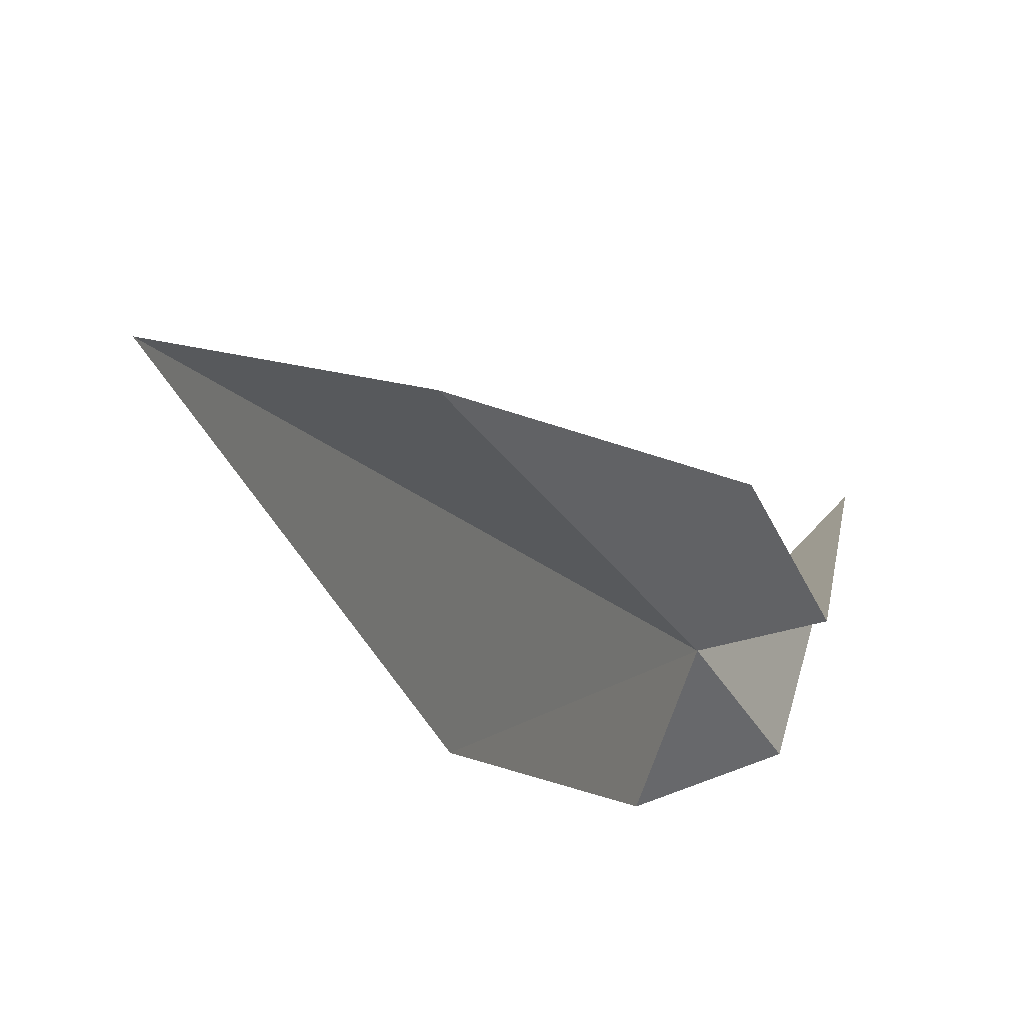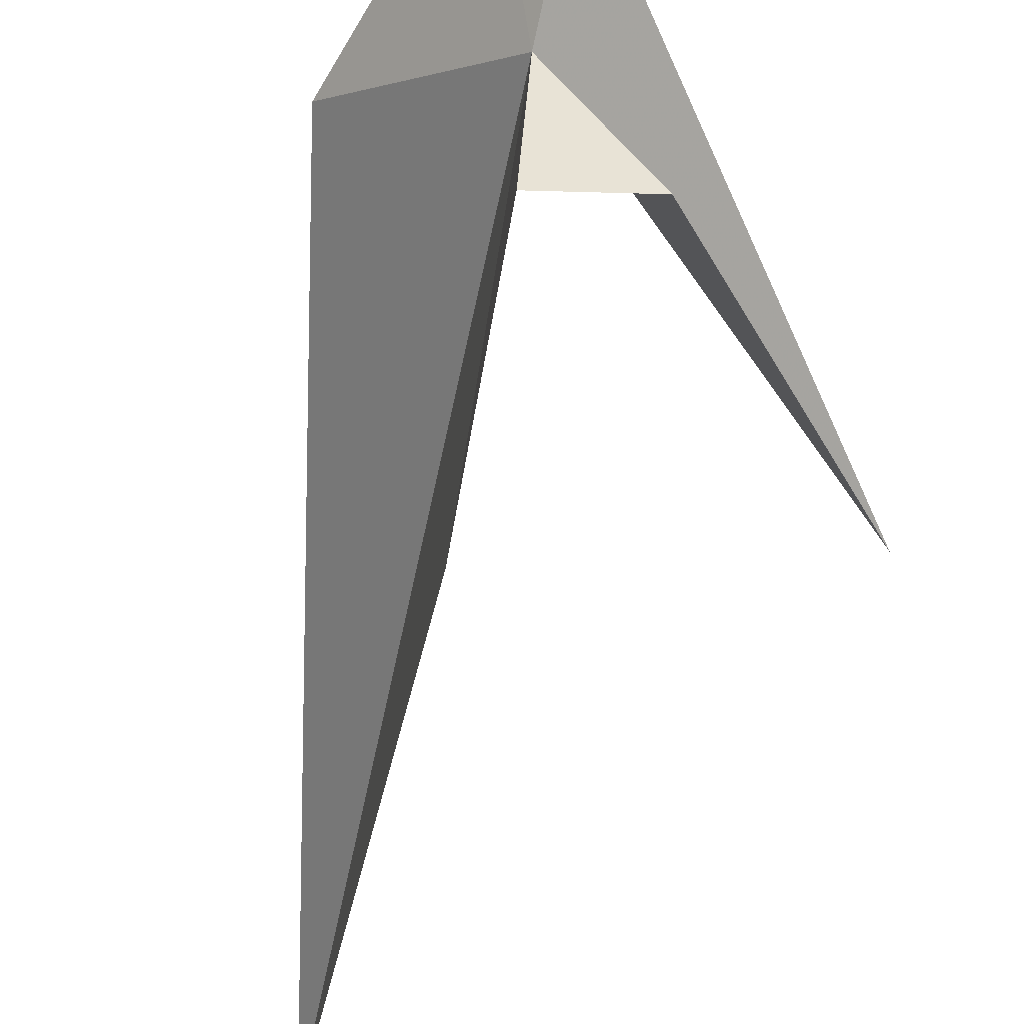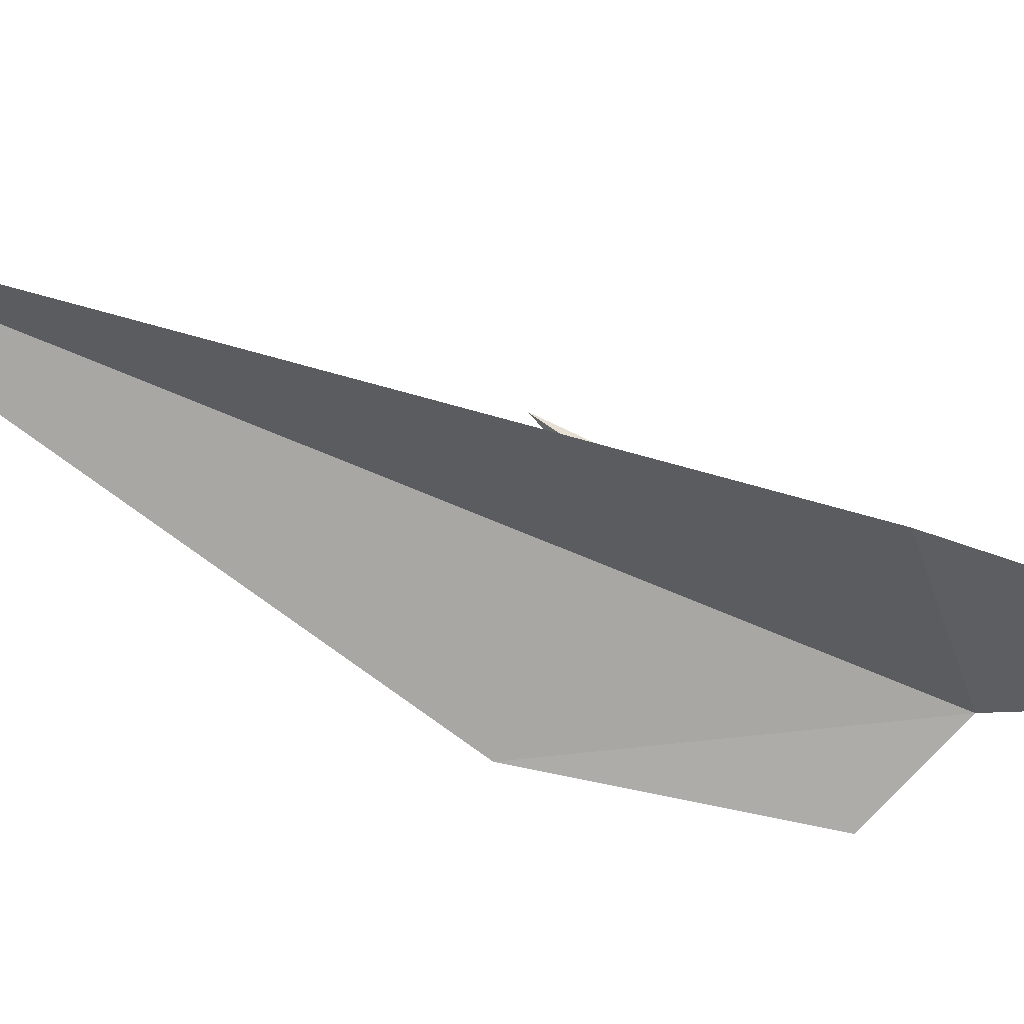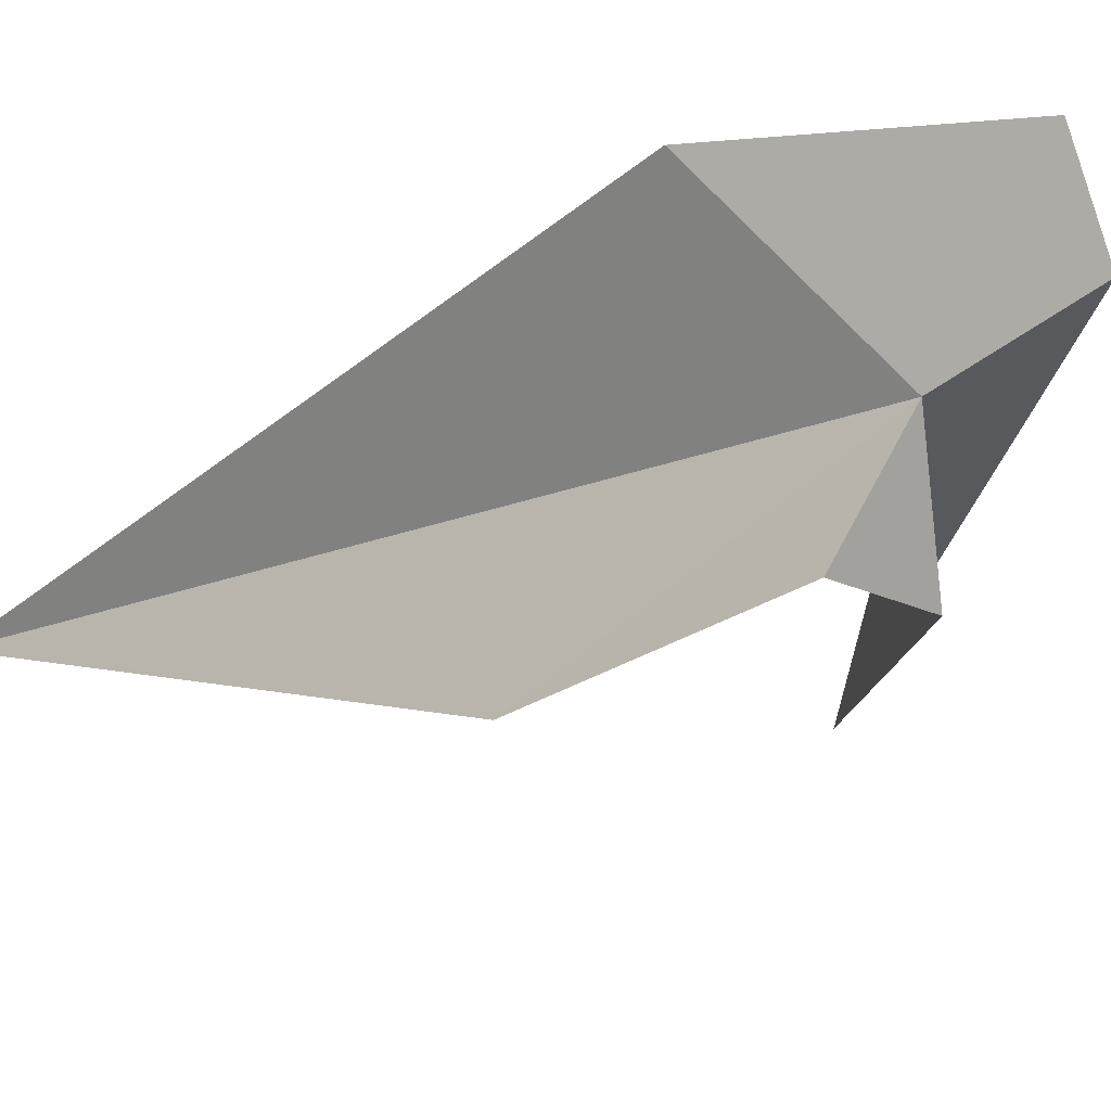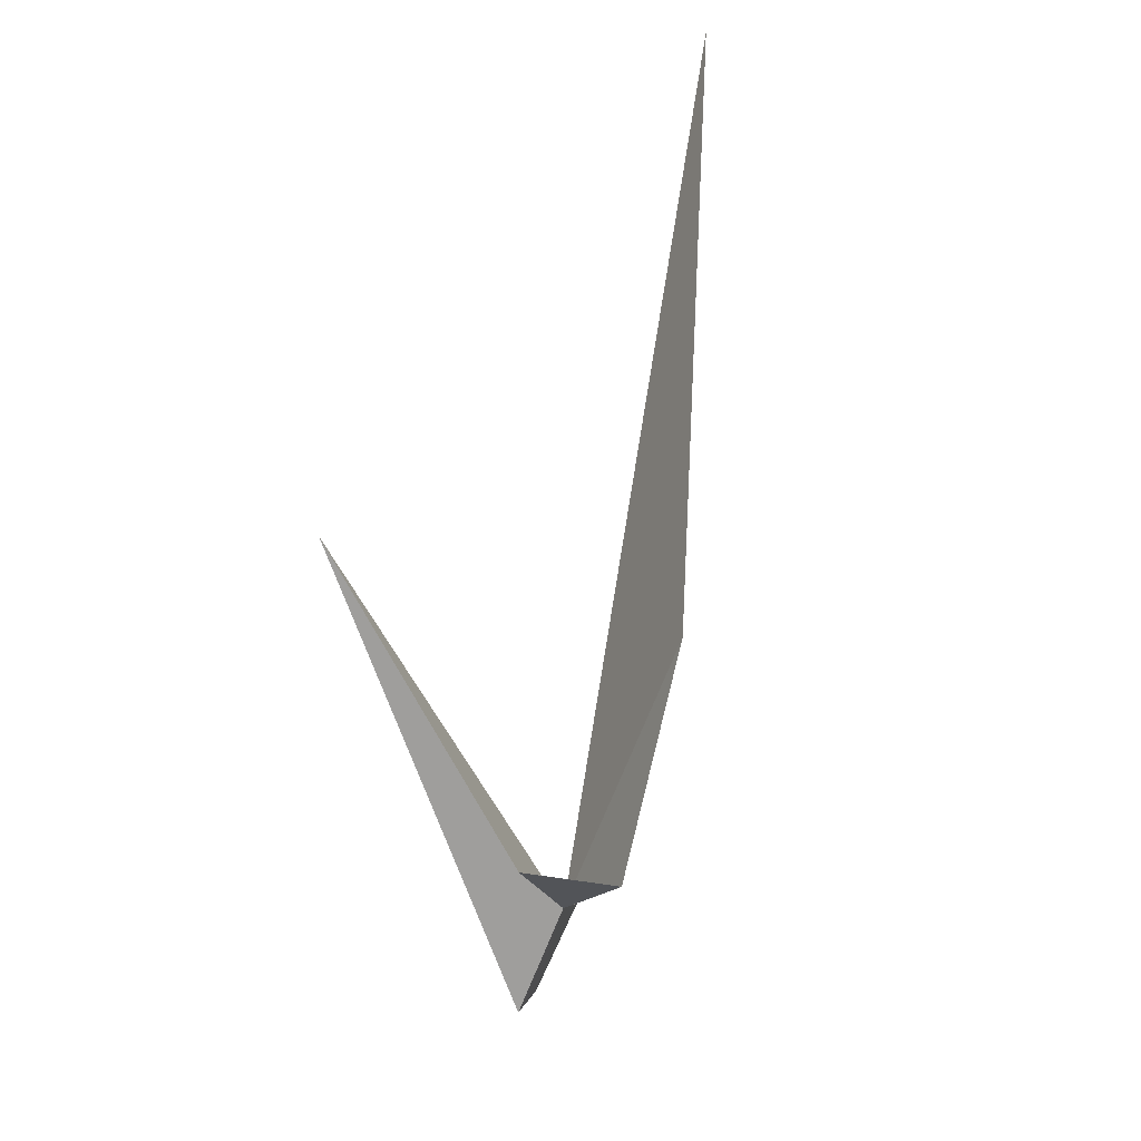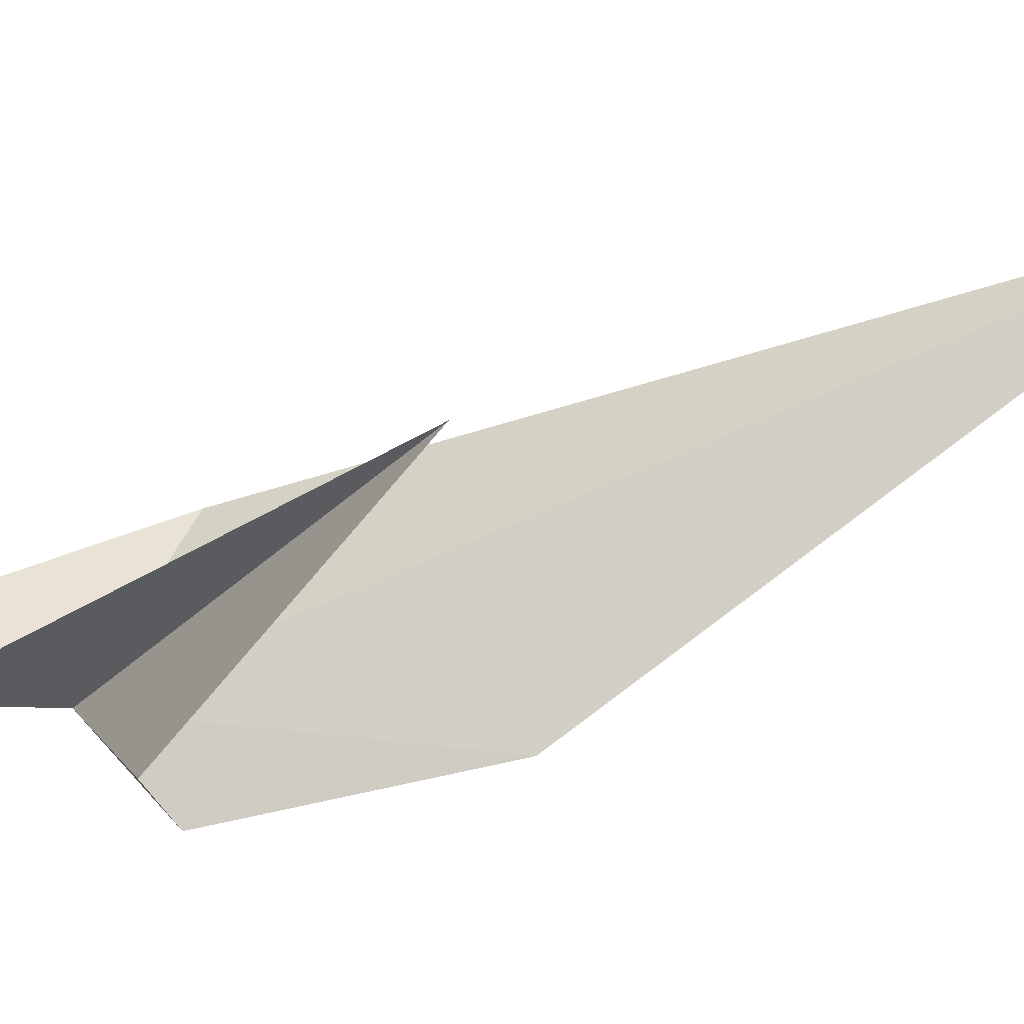
<metadata>
{"format":"obj","ext":"obj","renderer":"f3d","projection":"perspective","resolution":1024,"background":"white","views":[{"elev":-9.3,"azim":-7.7,"up":"+Z"},{"elev":-79.7,"azim":10.1,"up":"+Z"},{"elev":10.4,"azim":-70.2,"up":"+Z"},{"elev":-47.0,"azim":-27.6,"up":"+Z"},{"elev":27.9,"azim":155.5,"up":"+Y"},{"elev":-5.7,"azim":115.7,"up":"+Z"}]}
</metadata>
<code>
v -0.1083 0.3147 52.97
v -0.1083 -2.531 54.26
v -2.848 0.5467 55.75
v -2.094 5.867 52.35
v -5.882 14.33 59.25
v -0.5323 1.697 51.42
v 1.154 2.095 52.05
v 3.22 7.325 55.87
v 0.7897 -1.835 53.02
f 1 2 3
f 1 5 4
f 1 4 6
f 1 3 5
f 1 6 7
f 1 7 8
f 1 9 2
f 1 8 9

</code>
